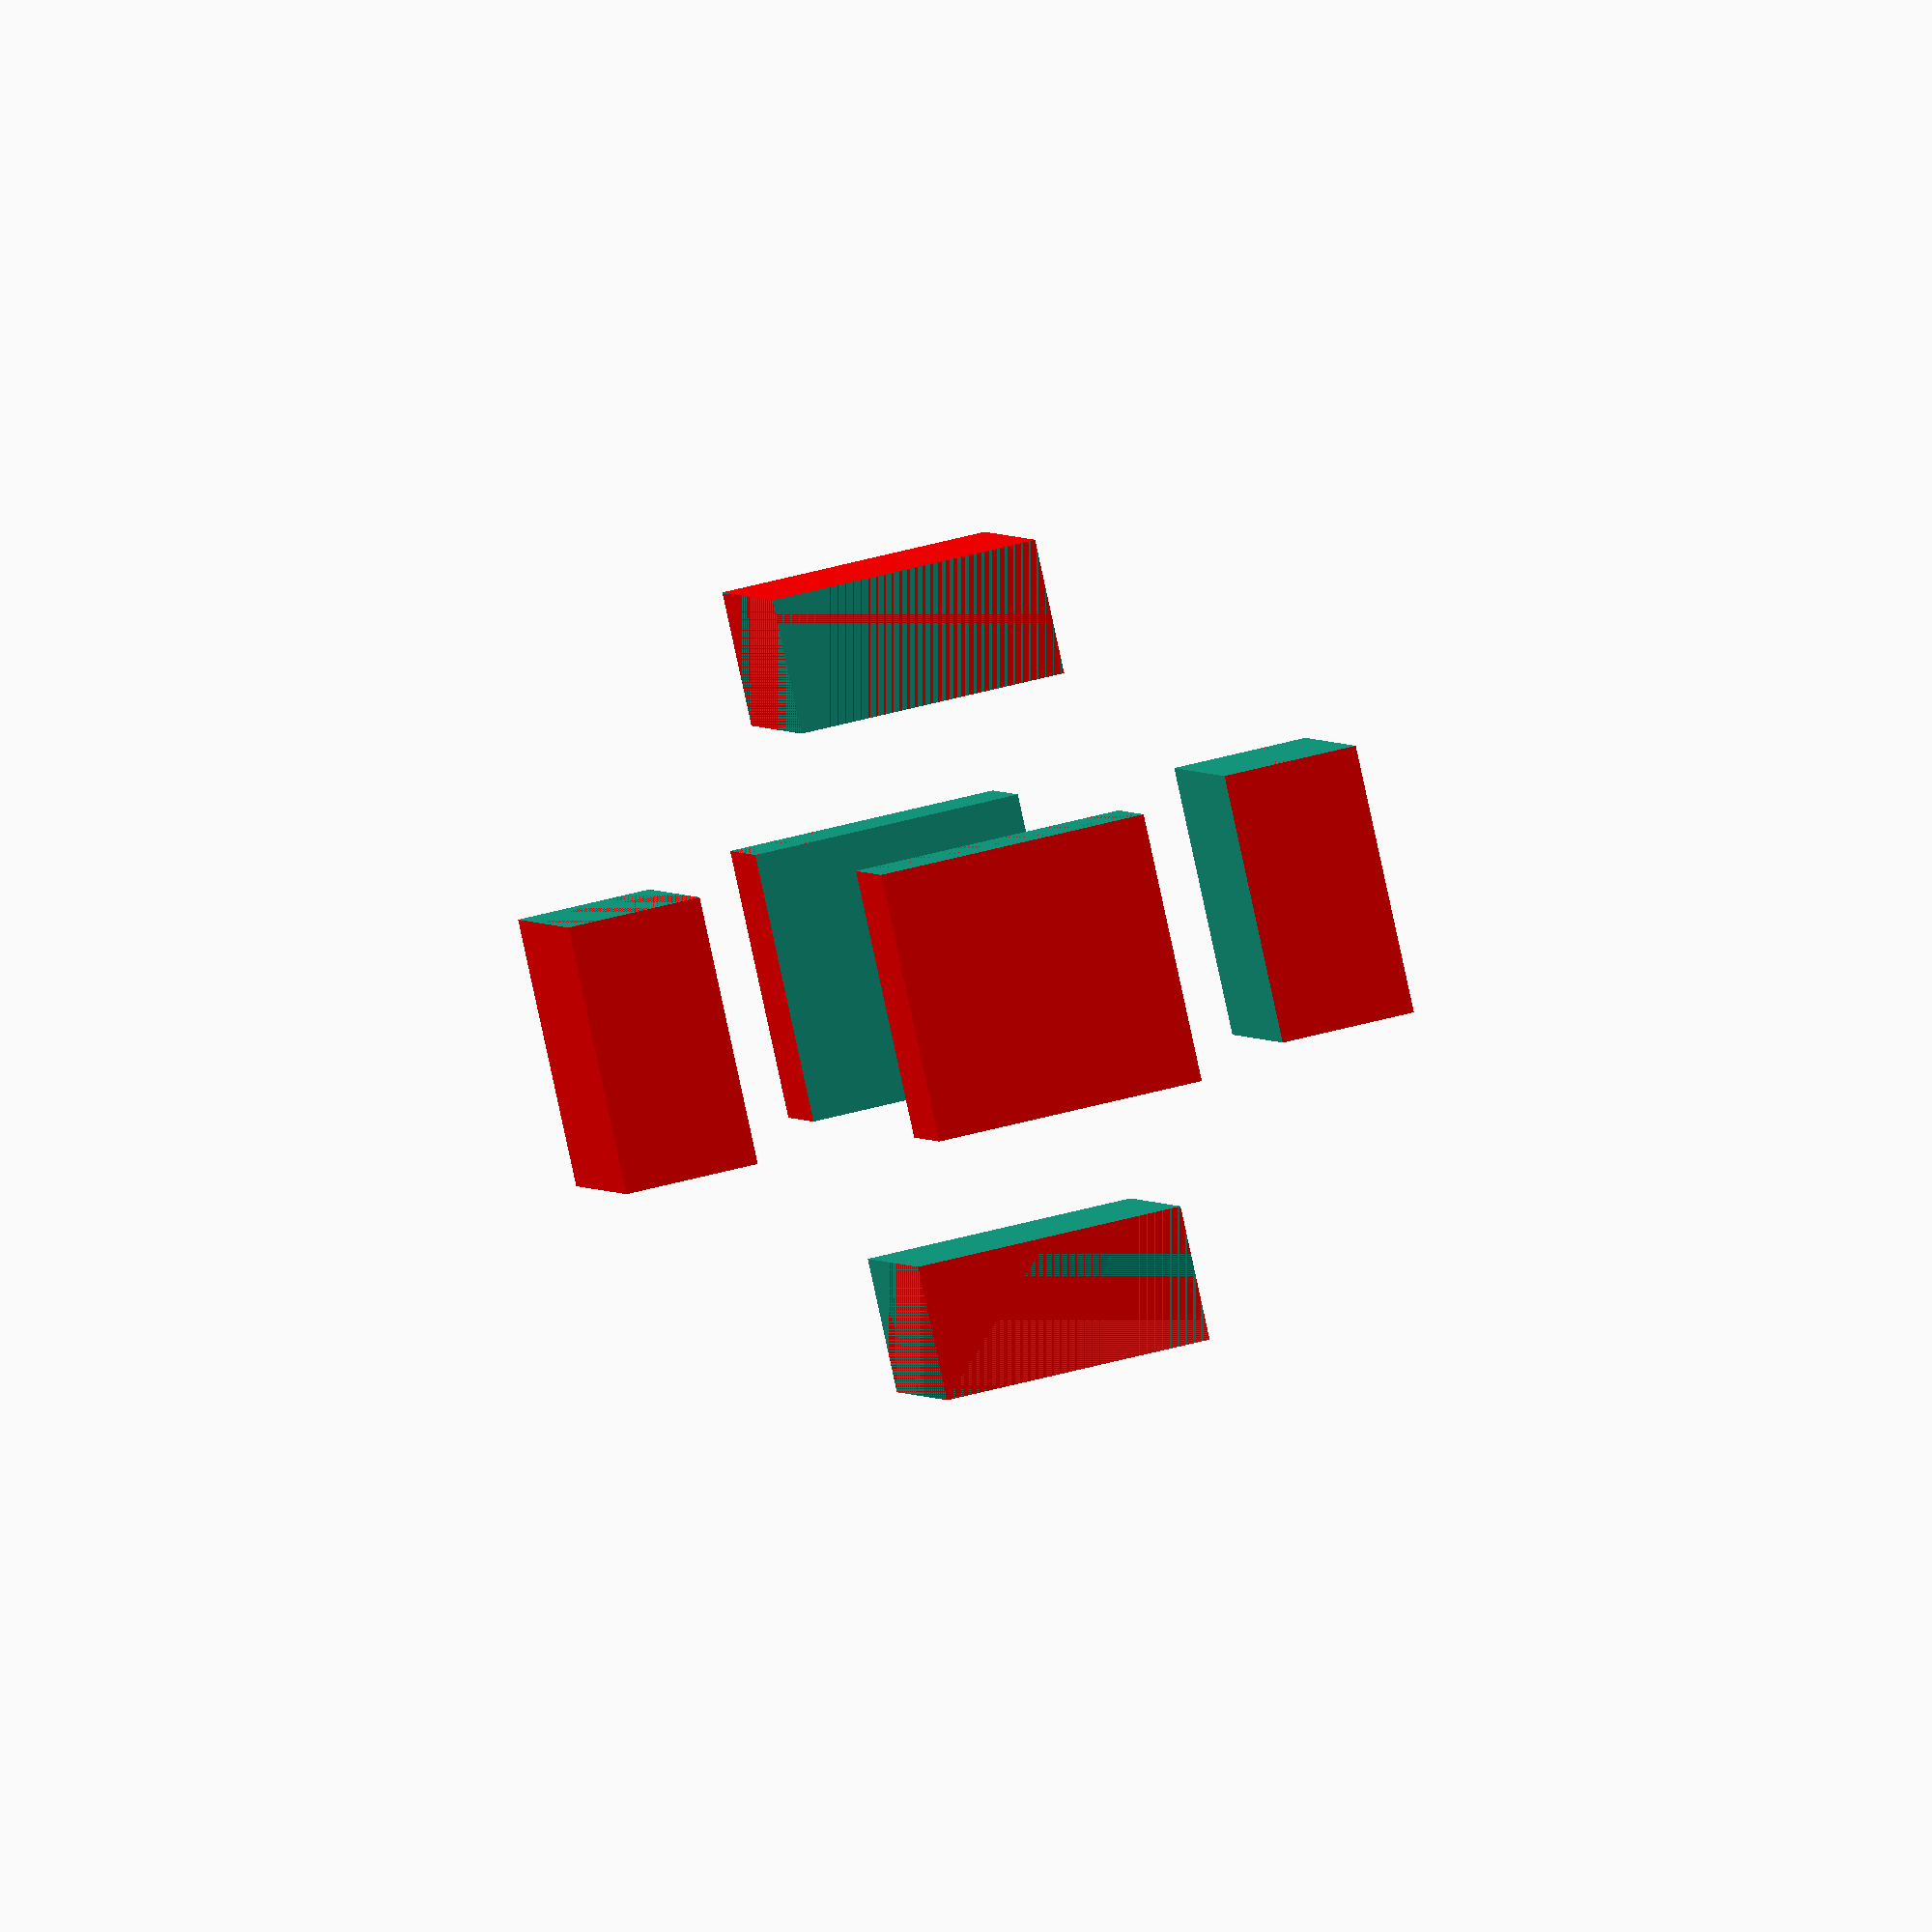
<openscad>
 /* 
 Blind Geometric Composition  Torleif Ceder / TLC123 late summer 2021

 Within OpenSCAD the parameter evaluation is blind to resultant geometry.
 Here i collect operations that can reason and store result in intermediate shapes
 Thin slivers of epsilon thickness plays a important roll as 2d planes.
 We cannot scale  object in place without also translating them.
 We cannot rotate object in place without also translating them.
 
 Lets build up a language of blind operations.  
 clad()
 inset()
 shell()
 
 From this we can construct a solid boundingbox
 That gives we can select the epsilon thic wall on each side
 
 BBoxUnTranslate()
 Strips the bounding box of translation and fix it to the origo.
 Frward caled a neutralized bounding box
 There we can scale it to half size or epsilon thin features

 BBoxHalf()
 Those can then be minkowski composed with one perpendicular thin wall slice.
 This effectively blindly replicates a boundingbox identical to the original but now translated half its own size without ever measuring itts dimentions. Pure mathemagics.

 Each bounding wall can be minkowski-summed 
 with a neutrilzed boundingbox, freely arbitrary in the face normal direction.
 
 Thereby we show that any cube within the bounding box
 can be constructed by intersecting a overlaping set of expanded boundingwalls
 
 Whith this language we can construct epsilon thin midplanes, axises, midpoints. Any any epsilon small cube in the bounding box can be minkowskied with arbitrary geomety. 
 
 more to come
 
 */
range=[-1:1];
for(x=range,y=range,z=range){
translate([x,y,z]*10)
if(abs(x)+abs(y)+abs(z)==1)BBoxHalf([x,y,z])translate([-10,20,30])cube(10);

}
 module BBoxHalf(d,  epsilon = 1e-6){
     crossscale=
         abs(d.x)==1?[1,epsilon,1]:
         abs(d.y)==1?[epsilon,1,1]:
         [epsilon,1,1];
     crosswall=
         abs(d.x)==1?[0,0,1]:
         abs(d.y)==1?[1,0,0]:
         [1,0,1];
     intersection(){
            color("red")children();

            minkowski(){    
                BBoxWall(d)
                    children();
                scale(crossscale)
                    BBoxUnTranslate() 
                        BBoxWall(crosswall)
                            children();
            }
} 
}
 
 
 



module BBoxWall(d=[0,0,1],  epsilon = 1e-6)
{
difference(){
    
   translate(d*epsilon)
    children();
    children();
    }    
    
    }


// relocates bounding box  to the origo
module BBoxUnTranslate(){
//         % hull()children();
     scale(.5)
         minkowski(){
            hull() children();
             mirror([1,0,0])      mirror([0,1,0])      mirror([0,0,1])
            hull() children();
         
         }
 }
 
 
 
// inset 3d  "negative offset", optimally on convex hull
// else jagged inner corners by q quality factor 
module inset(r,q=20){
  a= generatepoints(q)*r;
//#children();
intersection_for(t=a){
      translate(t ) children();
    }
}


    // unionRound helper expand by r  "positive offset" fast on convex hull
    module clad(r,q=20) {
        minkowski() {
            children();
            //        icosphere(r,2);
             isosphere(r,q); 
        }
    }
    // unionRound helper
    module shell(r,q) {
        difference() {
            clad(r,q) children();
            children();
        }
    }

 /*    
    // The following is a sphere with some equidistant properties.
    // Not strictly necessary

    Kogan, Jonathan (2017) "A New Computationally Efficient Method for Spacing n Points on a Sphere," Rose-Hulman Undergraduate Mathematics Journal: Vol. 18 : Iss. 2 , Article 5.
    Available at: https://scholar.rose-hulman.edu/rhumj/vol18/iss2/5 */
    
    function sphericalcoordinate(x,y)=  [cos(x  )*cos(y  ), sin(x  )*cos(y  ), sin(y  )];
    function NX(n,x)= 
    let(toDeg=57.2958,PI=acos(-1)/toDeg,
    start=(-1.+1./(n-1.)),increment=(2.-2./(n-1.))/(n-1.) )
    [ for (j= [0:n-1])let (s=start+j*increment )
    sphericalcoordinate(   s*x*toDeg,  PI/2.* sign(s)*(1.-sqrt(1.-abs(s)))*toDeg)];
    function generatepoints(n)= NX(n,0.1+1.2*n);
    module isosphere(r,detail){
    a= generatepoints(detail);
    scale(r)hull()polyhedron(a,[[for(i=[0:len(a)-1])i]]);
    }

</openscad>
<views>
elev=358.3 azim=102.5 roll=169.4 proj=o view=wireframe
</views>
